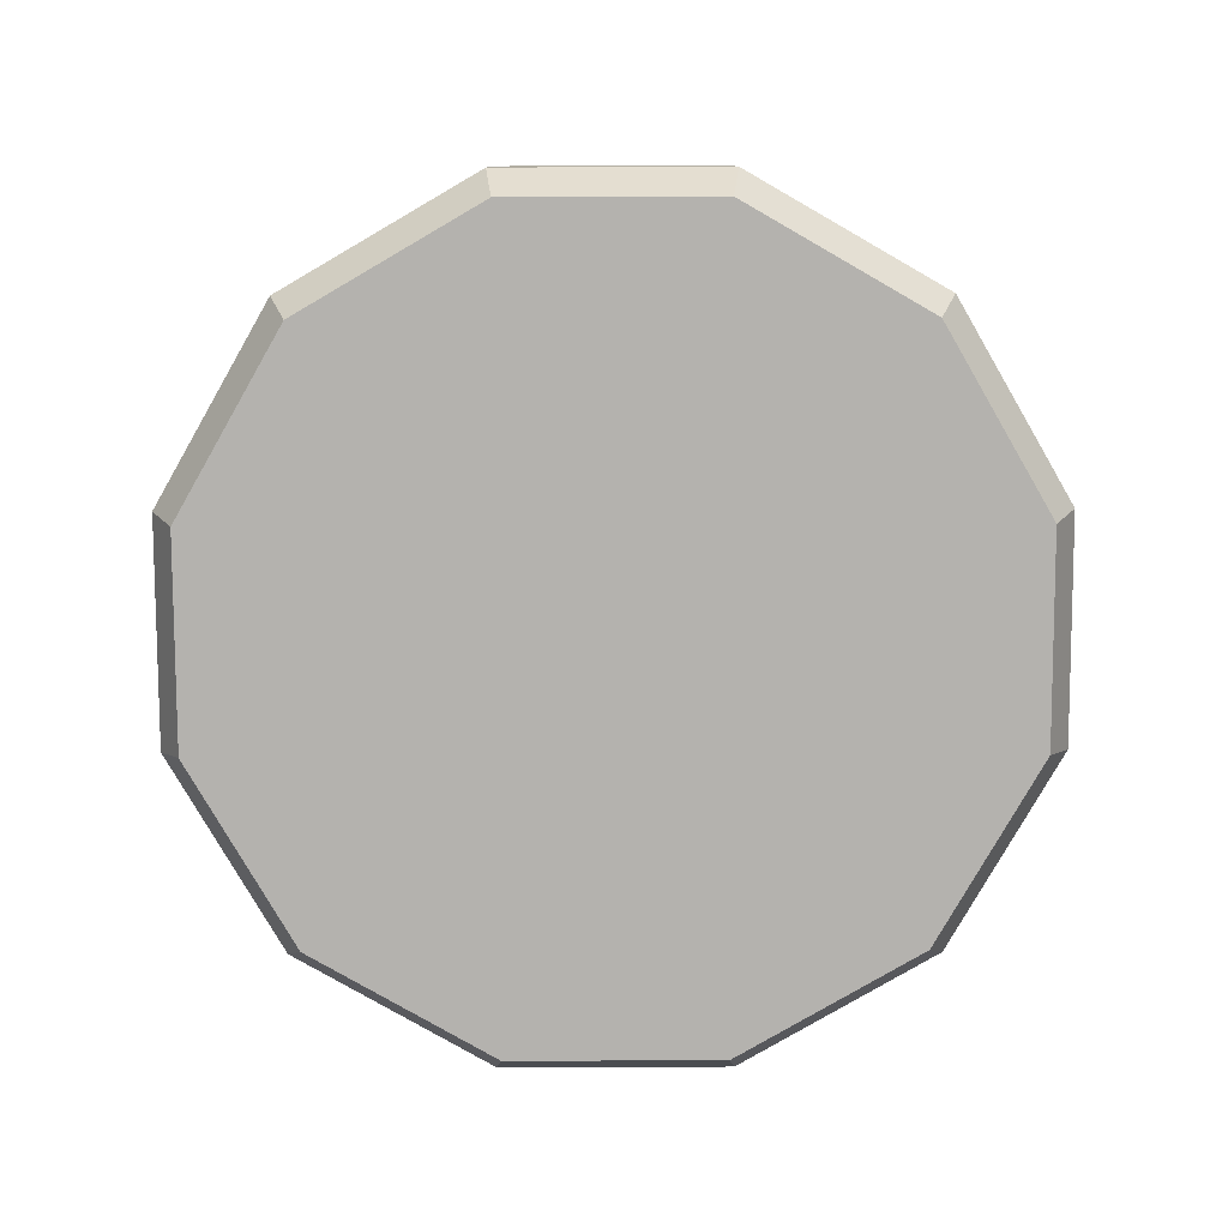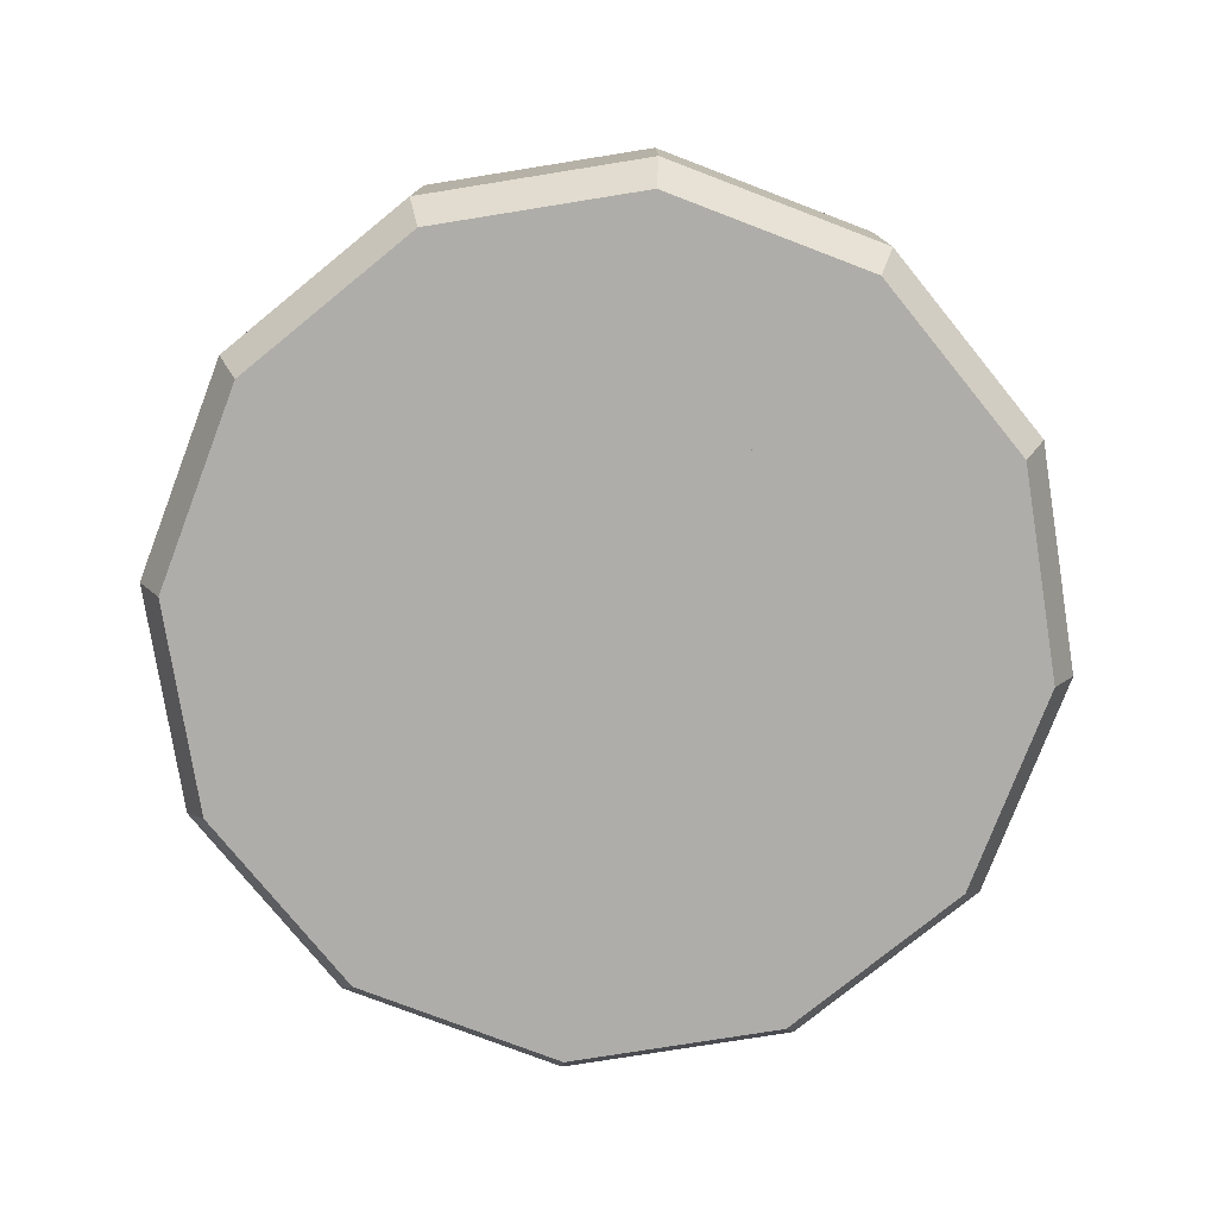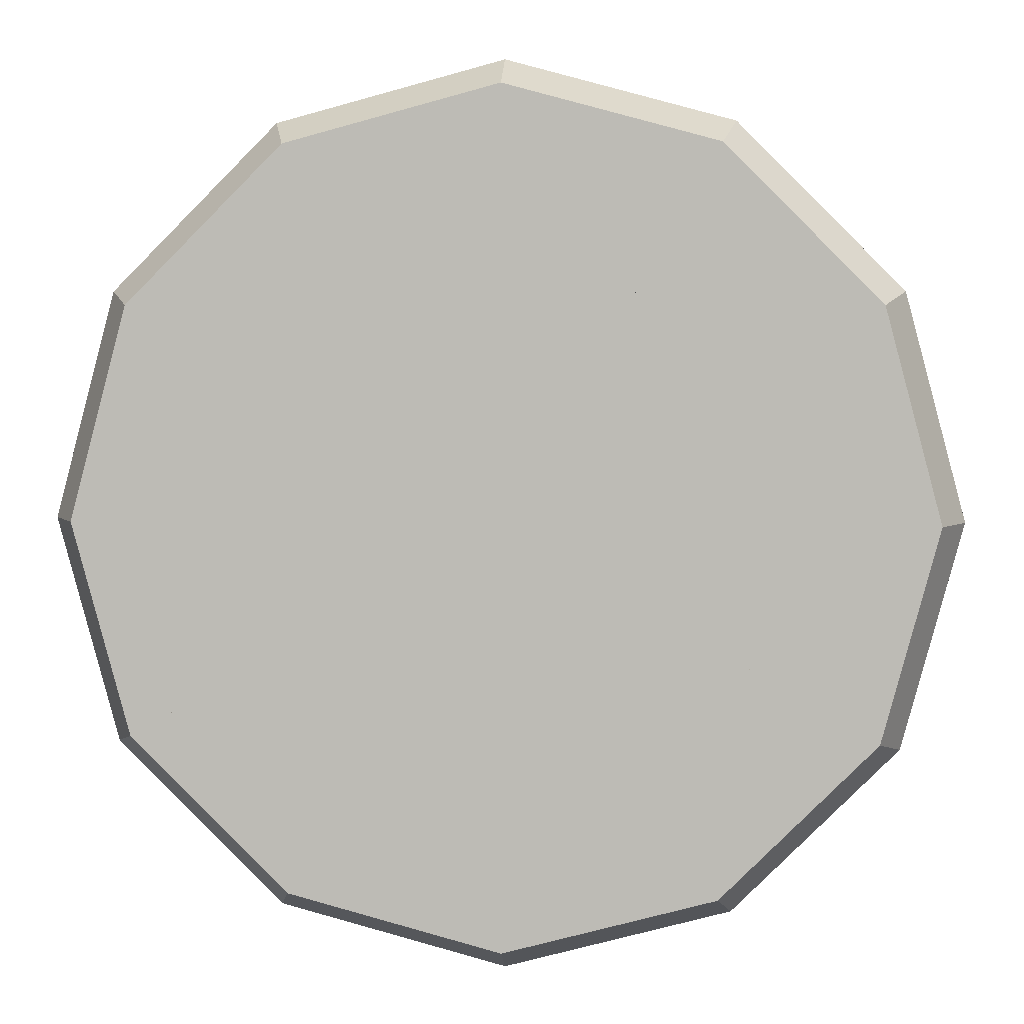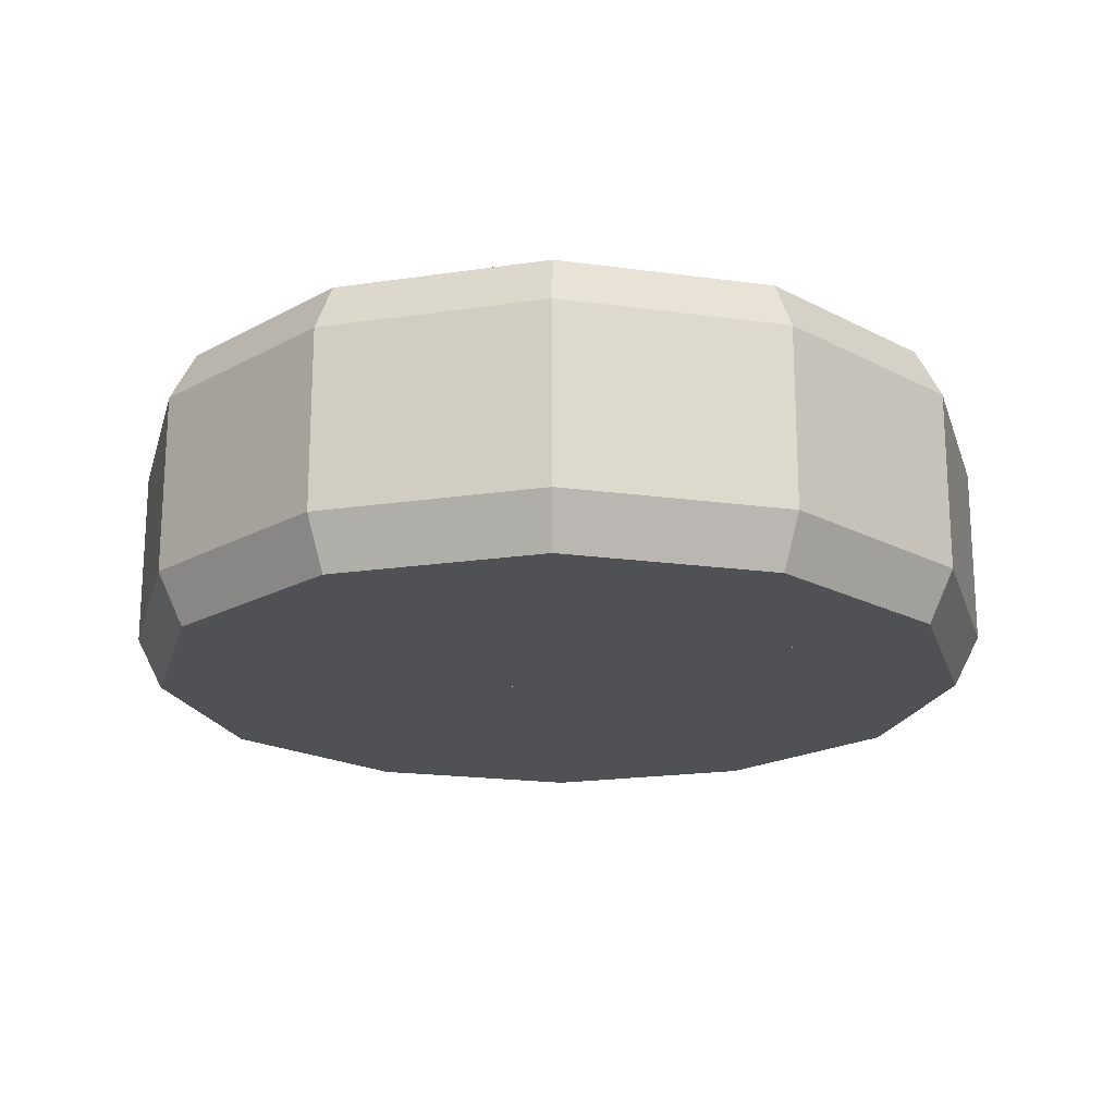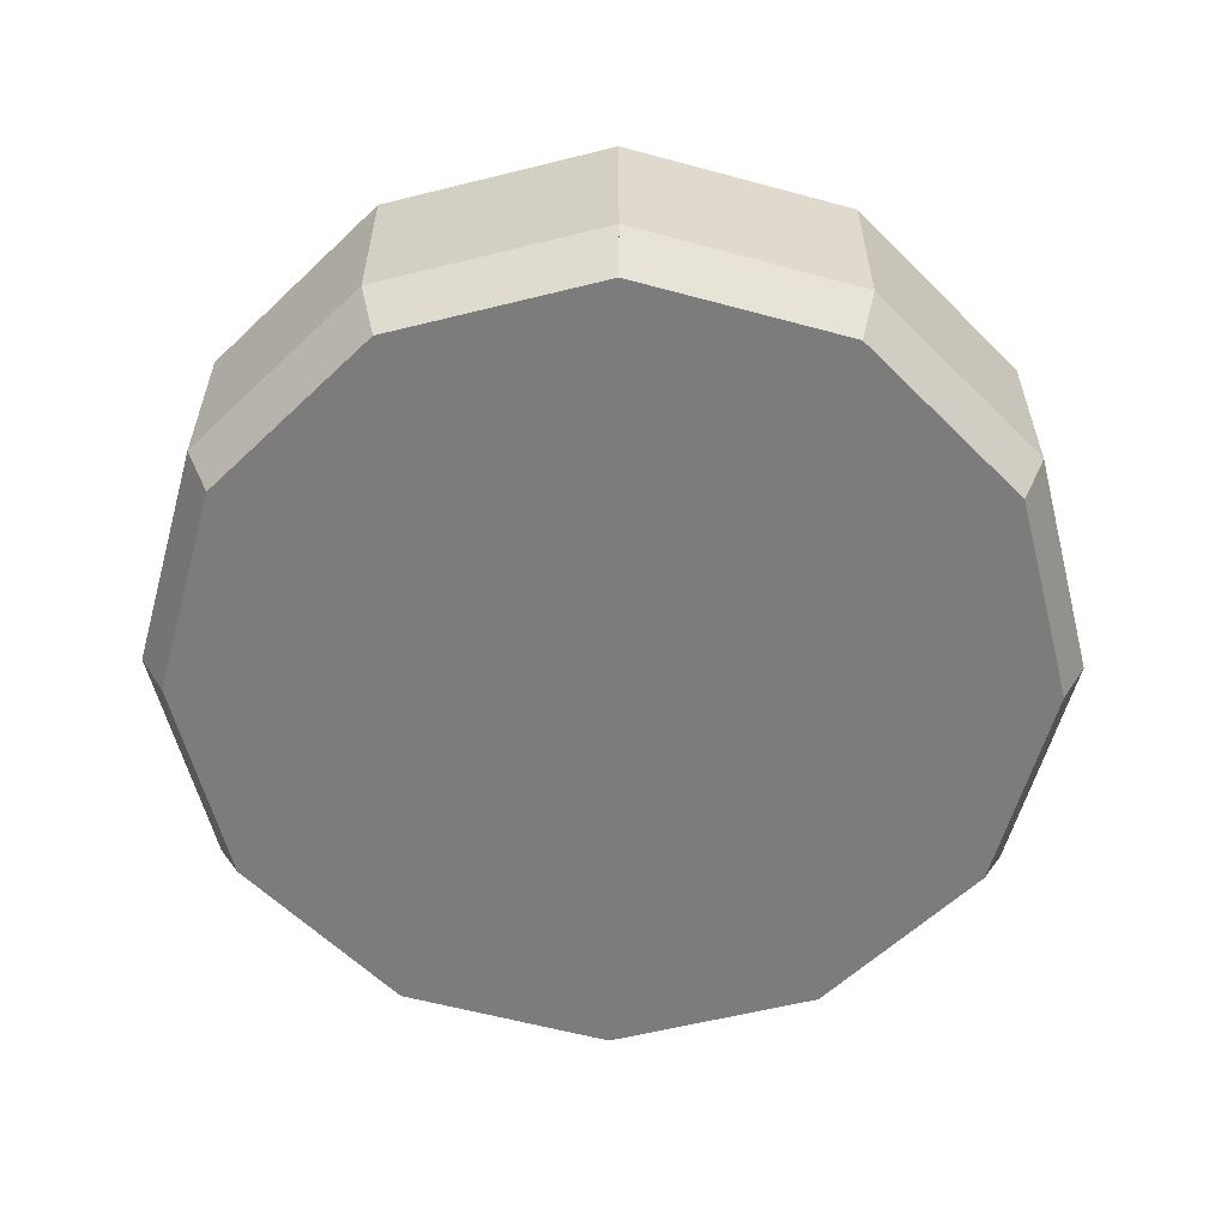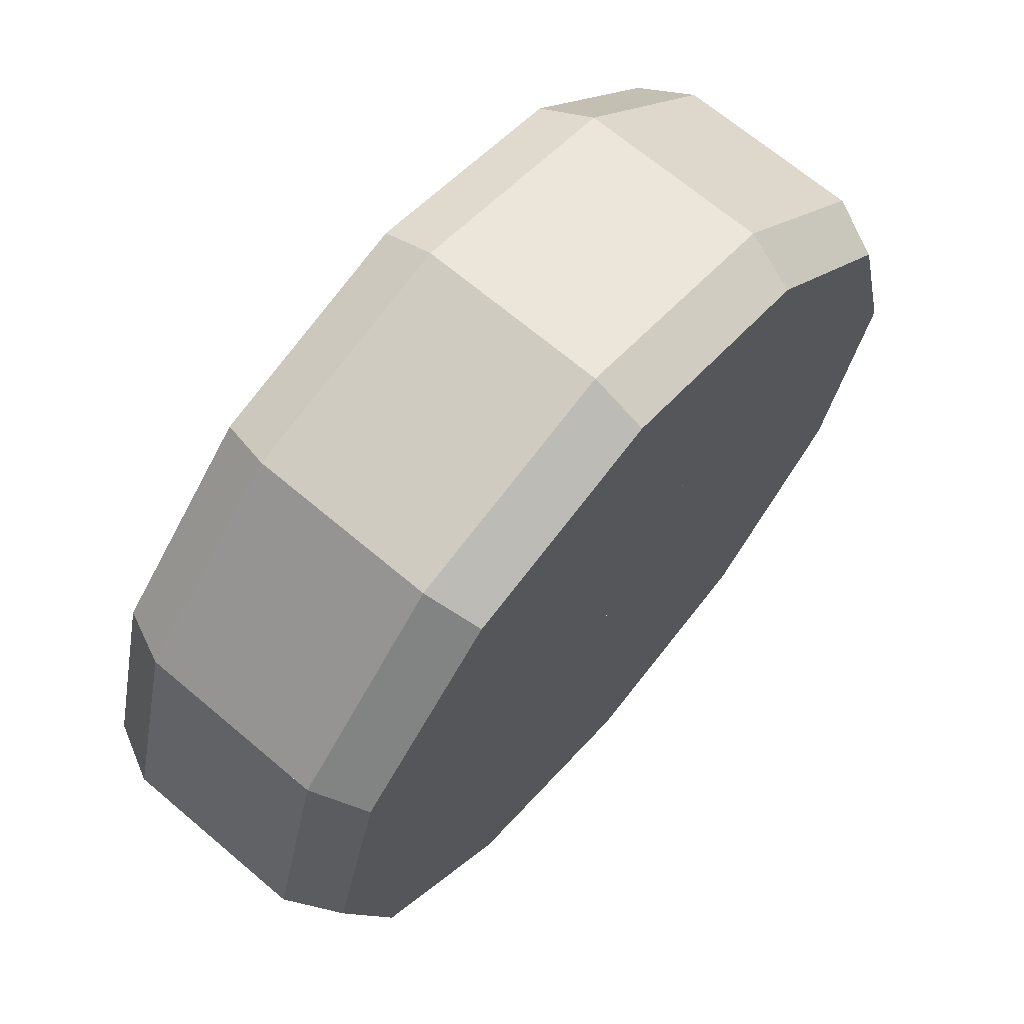
<metadata>
{"format":"obj","ext":"obj","renderer":"f3d","projection":"perspective","resolution":1024,"background":"white","views":[{"elev":-79.7,"azim":-74.8,"up":"+Y"},{"elev":-77.4,"azim":114.1,"up":"+Y"},{"elev":4.8,"azim":-175.8,"up":"+Z"},{"elev":-19.5,"azim":-119.4,"up":"+Y"},{"elev":-58.8,"azim":179.4,"up":"+Y"},{"elev":68.0,"azim":130.3,"up":"+Z"}]}
</metadata>
<code>
o cheese
v 0.17 0.04 -0.2944
v -0 0.1906 -0.01745
v 0.01008 0.1906 -0.01745
v 0.1508 0.02944 -0.2612
v 0.01008 0.02944 -0.01745
v 0.1508 0.1906 -0.2612
v -0 0.02944 -0.01745
v 0.2768 0.22 -0.1598
v 0.1598 0.22 -0.2768
v 0.17 0.18 -0.2944
v 0.2944 0.04 -0.17
v 0.1598 0 -0.2768
v 0.008726 0.1906 -0.01511
v 0.01745 0.1906 -0.01008
v 0.2612 0.02944 -0.1508
v 0.01745 0.02944 -0.01008
v 0.269 0.1729 -0.1553
v 0.008726 0.02944 -0.01511
v 0.1553 0.1729 -0.269
v 0.1553 0.04707 -0.269
v 0.2944 0.18 -0.17
v 0.2768 0 -0.1598
v 0.01511 0.1906 -0.008726
v 0.02015 0.1906 0
v 0.02015 0.02944 -0
v 0.01511 0.02944 -0.008726
v 0.2612 0.1906 -0.1508
v 0.269 0.04707 -0.1553
v 0 0.22 0
v -0.2768 0.22 0.1598
v -0.17 0.18 0.2944
v -0.2944 0.04 0.17
v -0.1598 -0 0.2768
v -0.2768 -0 0.1598
v -0.008726 0.1906 0.01511
v -0.01745 0.1906 0.01008
v -0.2612 0.02944 0.1508
v 0 0.02944 0
v -0.01745 0.02944 0.01008
v -0.2612 0.1906 0.1508
v -0.008726 0.02944 0.01511
v -0.1553 0.1729 0.269
v -0.1553 0.04707 0.269
v 0 0.22 0.3196
v 0.1598 0.22 0.2768
v 0 0.18 0.34
v 0.17 0.18 0.2944
v 0 0.04 0.34
v 0.1598 -0 0.2768
v 0.008726 0.1906 0.01511
v 0 0.1906 0.02015
v 0 0.02944 0.3016
v 0 0.02944 0.02015
v 0 0.04707 0.3106
v 0 0.1906 0.3016
v 0.008726 0.02944 0.01511
v 0.1508 0.1906 0.2612
v 0.1553 0.1729 0.269
v 0.1553 0.04707 0.269
v 0.1508 0.02944 0.2612
v -0.1598 0.22 0.2768
v -0.17 0.04 0.2944
v 0 -0 0.3196
v 0 0.1906 0.01745
v -0.01008 0.1906 0.01745
v -0.1508 0.02944 0.2612
v -0.01008 0.02944 0.01745
v -0.1508 0.1906 0.2612
v 0 0.02944 0.01745
v 0 0.1729 0.3106
v 0.2768 0.22 0.1598
v 0.3196 0.22 -0
v 0.2944 0.18 0.17
v 0.34 0.04 -0
v 0.34 0.18 -0
v 0.2944 0.04 0.17
v 0.3196 -0 -0
v 0.01745 0.1906 0
v 0.01745 0.1906 0.01008
v 0.01745 0.02944 0.01008
v 0.269 0.1729 0.1553
v 0.2612 0.1906 0.1508
v 0.01745 0.02944 -0
v 0.3016 0.1906 -0
v 0.3106 0.1729 -0
v 0.3106 0.04707 -0
v 0.3016 0.02944 -0
v -0.2944 0.18 0.17
v -0.01511 0.1906 0.008726
v -0.02015 0.1906 0
v -0.02015 0.02944 0
v -0.3106 0.1729 0
v -0.01511 0.02944 0.008726
v -0.269 0.1729 0.1553
v -0.269 0.04707 0.1553
v -0.1598 0.22 -0.2768
v -0.2768 0.22 -0.1598
v -0.2944 0.04 -0.17
v -0.2944 0.18 -0.17
v -0.17 0.04 -0.2944
v -0.2768 0 -0.1598
v -0.1598 0 -0.2768
v -0.01511 0.1906 -0.008726
v -0.01008 0.1906 -0.01745
v -0.01008 0.02944 -0.01745
v -0.1553 0.04707 -0.269
v -0.01511 0.02944 -0.008726
v -0.2612 0.1906 -0.1508
v -0 0.22 -0.3196
v -0 0.18 -0.34
v -0.17 0.18 -0.2944
v -0 0.04 -0.34
v -0 0 -0.3196
v -0.008726 0.1906 -0.01511
v -0 0.1906 -0.02015
v -0 0.02944 -0.3016
v -0 0.02944 -0.02015
v -0 0.04707 -0.3106
v -0 0.1729 -0.3106
v -0 0.1906 -0.3016
v -0.008726 0.02944 -0.01511
v -0.1508 0.1906 -0.2612
v -0.1553 0.1729 -0.269
v -0.1508 0.02944 -0.2612
v 0.17 0.04 0.2944
v 0.2768 -0 0.1598
v 0.01511 0.1906 0.008726
v 0.01008 0.1906 0.01745
v 0.01008 0.02944 0.01745
v 0.01511 0.02944 0.008726
v 0.269 0.04707 0.1553
v 0.2612 0.02944 0.1508
v -0.3196 0.22 0
v -0.34 0.04 0
v -0.34 0.18 0
v -0.3196 0 0
v 0 0.1906 0
v -0.01745 0.1906 0
v -0.01745 0.1906 -0.01008
v -0.2612 0.02944 -0.1508
v 0 0 0
v -0.01745 0.02944 -0.01008
v -0.269 0.04707 -0.1553
v -0.269 0.1729 -0.1553
v -0.01745 0.02944 0
v -0.3016 0.1906 0
v -0.3106 0.04707 0
v -0.3016 0.02944 0
f 29 9 109
f 10 112 110
f 112 10 1
f 9 110 109
f 110 9 10
f 1 113 112
f 113 1 12
f 137 2 3
f 4 38 141
f 38 4 5
f 12 4 141
f 4 1 12
f 4 20 1
f 20 10 1
f 19 6 10
f 6 9 10
f 29 6 9
f 29 3 6
f 3 29 137
f 5 7 38
f 29 2 137
f 109 2 29
f 109 120 2
f 113 38 116
f 38 113 141
f 116 38 7
f 141 113 12
f 29 8 9
f 21 1 10
f 1 21 11
f 8 10 9
f 10 8 21
f 11 12 1
f 12 11 22
f 137 13 14
f 15 38 141
f 38 15 16
f 22 15 141
f 15 11 22
f 15 28 11
f 28 21 11
f 28 17 21
f 17 27 21
f 27 8 21
f 29 27 8
f 29 14 27
f 14 29 137
f 16 18 38
f 29 13 137
f 9 13 29
f 9 6 13
f 10 20 19
f 12 4 38
f 38 141 12
f 4 38 18
f 141 12 22
f 29 72 8
f 75 11 21
f 11 75 74
f 72 21 8
f 21 72 75
f 74 22 11
f 22 74 77
f 137 23 24
f 87 38 141
f 38 87 25
f 77 87 141
f 29 84 72
f 29 24 84
f 24 29 137
f 25 26 38
f 29 23 137
f 8 23 29
f 8 27 23
f 22 15 38
f 38 141 22
f 15 38 26
f 141 22 77
f 29 30 61
f 88 62 31
f 62 88 32
f 30 31 61
f 31 30 88
f 32 33 62
f 33 32 34
f 137 35 36
f 37 38 141
f 38 37 39
f 34 37 141
f 37 34 32
f 37 32 95
f 95 32 88
f 94 88 40
f 40 88 30
f 29 40 30
f 29 36 40
f 36 29 137
f 39 41 38
f 29 35 137
f 61 35 29
f 61 68 35
f 31 68 61
f 31 42 68
f 31 43 42
f 62 43 31
f 62 66 43
f 33 66 62
f 33 66 38
f 38 141 33
f 66 38 41
f 141 33 34
f 29 44 45
f 46 125 47
f 125 46 48
f 44 47 45
f 47 44 46
f 48 49 125
f 49 48 63
f 137 50 51
f 52 38 141
f 38 52 53
f 63 52 141
f 52 63 48
f 52 48 54
f 54 48 46
f 54 46 70
f 70 46 55
f 55 46 44
f 29 55 44
f 29 51 55
f 51 29 137
f 53 56 38
f 29 50 137
f 45 50 29
f 45 57 50
f 47 57 45
f 47 58 57
f 47 59 58
f 125 59 47
f 125 60 59
f 49 60 125
f 49 60 38
f 38 141 49
f 60 38 56
f 141 49 63
f 29 61 44
f 31 48 46
f 48 31 62
f 61 46 44
f 46 61 31
f 62 63 48
f 63 62 33
f 137 64 65
f 66 38 141
f 38 66 67
f 33 66 141
f 29 68 61
f 29 65 68
f 65 29 137
f 67 69 38
f 29 64 137
f 44 64 29
f 44 55 64
f 63 38 52
f 38 63 141
f 52 38 69
f 141 63 33
f 29 71 72
f 73 74 75
f 74 73 76
f 71 75 72
f 75 71 73
f 76 77 74
f 77 76 126
f 137 78 79
f 132 38 141
f 38 132 80
f 126 132 141
f 132 126 76
f 132 76 131
f 131 76 73
f 131 73 81
f 81 73 82
f 82 73 71
f 29 82 71
f 29 79 82
f 79 29 137
f 80 83 38
f 29 78 137
f 72 78 29
f 72 84 78
f 75 72 84
f 75 84 85
f 75 85 86
f 74 75 86
f 74 86 87
f 77 74 87
f 77 38 87
f 38 77 141
f 87 38 83
f 141 77 126
f 29 133 30
f 135 32 88
f 32 135 134
f 133 88 30
f 88 133 135
f 134 34 32
f 34 134 136
f 137 89 90
f 148 141 38
f 38 148 91
f 136 141 148
f 147 135 92
f 92 135 146
f 29 146 133
f 29 90 146
f 90 29 137
f 91 93 38
f 29 89 137
f 30 89 29
f 30 40 89
f 88 94 95
f 34 38 37
f 38 34 141
f 37 38 93
f 141 34 136
f 29 96 97
f 111 98 99
f 98 111 100
f 96 99 97
f 99 96 111
f 100 101 98
f 101 100 102
f 137 103 104
f 124 141 38
f 38 124 105
f 102 141 124
f 124 100 102
f 124 106 100
f 106 111 100
f 106 123 111
f 122 96 111
f 29 122 96
f 29 104 122
f 104 29 137
f 105 107 38
f 29 103 137
f 97 103 29
f 97 108 103
f 99 97 108
f 99 108 144
f 99 144 143
f 98 99 143
f 98 143 140
f 101 98 140
f 101 38 140
f 38 101 141
f 140 38 107
f 141 101 102
f 29 109 96
f 110 100 111
f 100 110 112
f 109 111 96
f 111 109 110
f 112 102 100
f 102 112 113
f 137 114 115
f 116 38 141
f 38 116 117
f 113 116 141
f 116 113 112
f 116 112 118
f 118 112 110
f 118 110 119
f 119 110 120
f 120 110 109
f 29 120 109
f 29 115 120
f 115 29 137
f 117 121 38
f 29 114 137
f 96 114 29
f 96 122 114
f 111 123 122
f 102 124 38
f 38 141 102
f 124 38 121
f 141 102 113
f 29 45 71
f 47 76 73
f 76 47 125
f 45 73 71
f 73 45 47
f 125 126 76
f 126 125 49
f 137 127 128
f 60 141 38
f 38 60 129
f 49 141 60
f 29 57 45
f 29 128 57
f 128 29 137
f 129 130 38
f 29 127 137
f 71 127 29
f 71 82 127
f 126 132 38
f 38 141 126
f 132 38 130
f 141 126 49
f 29 97 133
f 99 134 135
f 134 99 98
f 97 135 133
f 135 97 99
f 98 136 134
f 136 98 101
f 137 138 139
f 140 38 141
f 38 140 142
f 101 140 141
f 29 108 97
f 29 139 108
f 139 29 137
f 142 145 38
f 29 138 137
f 133 138 29
f 133 146 138
f 135 133 146
f 134 135 147
f 134 147 148
f 136 134 148
f 136 148 38
f 38 141 136
f 148 38 145
f 141 136 101
f 20 5 4
f 5 20 3
f 3 20 19
f 3 19 6
f 2 116 7
f 116 2 118
f 118 2 119
f 119 2 120
f 2 7 3
f 5 3 7
f 28 16 15
f 16 28 14
f 14 28 17
f 14 17 27
f 13 4 18
f 4 13 20
f 20 13 19
f 19 13 6
f 13 18 14
f 16 14 18
f 86 25 87
f 25 86 24
f 24 86 85
f 24 85 84
f 23 15 26
f 15 23 28
f 28 23 17
f 17 23 27
f 23 26 24
f 25 24 26
f 95 39 37
f 39 95 36
f 36 95 94
f 36 94 40
f 35 66 41
f 66 35 43
f 43 35 42
f 42 35 68
f 35 41 36
f 39 36 41
f 54 53 52
f 53 54 51
f 51 54 70
f 51 70 55
f 50 60 56
f 60 50 59
f 59 50 58
f 58 50 57
f 50 56 51
f 53 51 56
f 43 67 66
f 67 43 65
f 65 43 42
f 65 42 68
f 64 52 69
f 52 64 54
f 54 64 70
f 70 64 55
f 64 69 65
f 67 65 69
f 131 80 132
f 80 131 79
f 79 131 81
f 79 81 82
f 78 87 83
f 87 78 86
f 86 78 85
f 85 78 84
f 78 83 79
f 80 79 83
f 147 91 148
f 91 147 90
f 90 147 92
f 90 92 146
f 89 37 93
f 37 89 95
f 95 89 94
f 94 89 40
f 89 93 90
f 91 90 93
f 106 105 124
f 105 106 104
f 104 106 123
f 104 123 122
f 103 140 107
f 140 103 143
f 143 103 144
f 144 103 108
f 103 107 104
f 105 104 107
f 118 117 116
f 117 118 115
f 115 118 119
f 115 119 120
f 114 124 121
f 124 114 106
f 106 114 123
f 123 114 122
f 114 121 115
f 117 115 121
f 59 129 60
f 129 59 128
f 128 59 58
f 128 58 57
f 127 132 130
f 132 127 131
f 131 127 81
f 81 127 82
f 127 130 128
f 129 128 130
f 143 142 140
f 142 143 139
f 139 143 144
f 139 144 108
f 138 148 145
f 148 138 147
f 147 138 92
f 92 138 146
f 138 145 139
f 142 139 145

</code>
